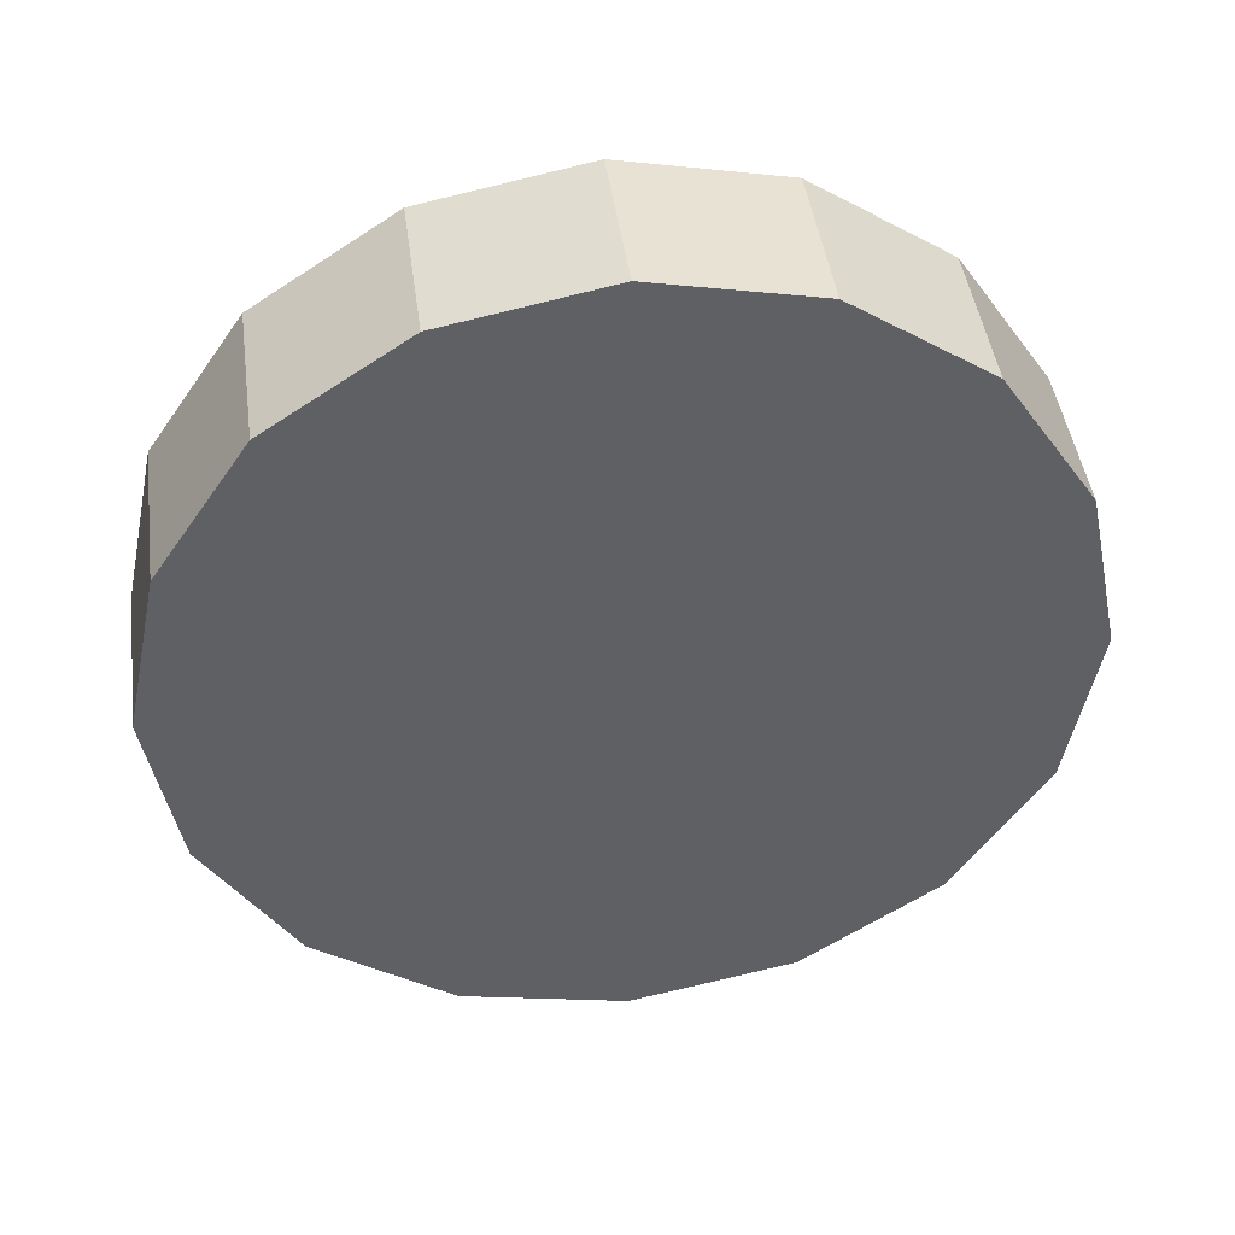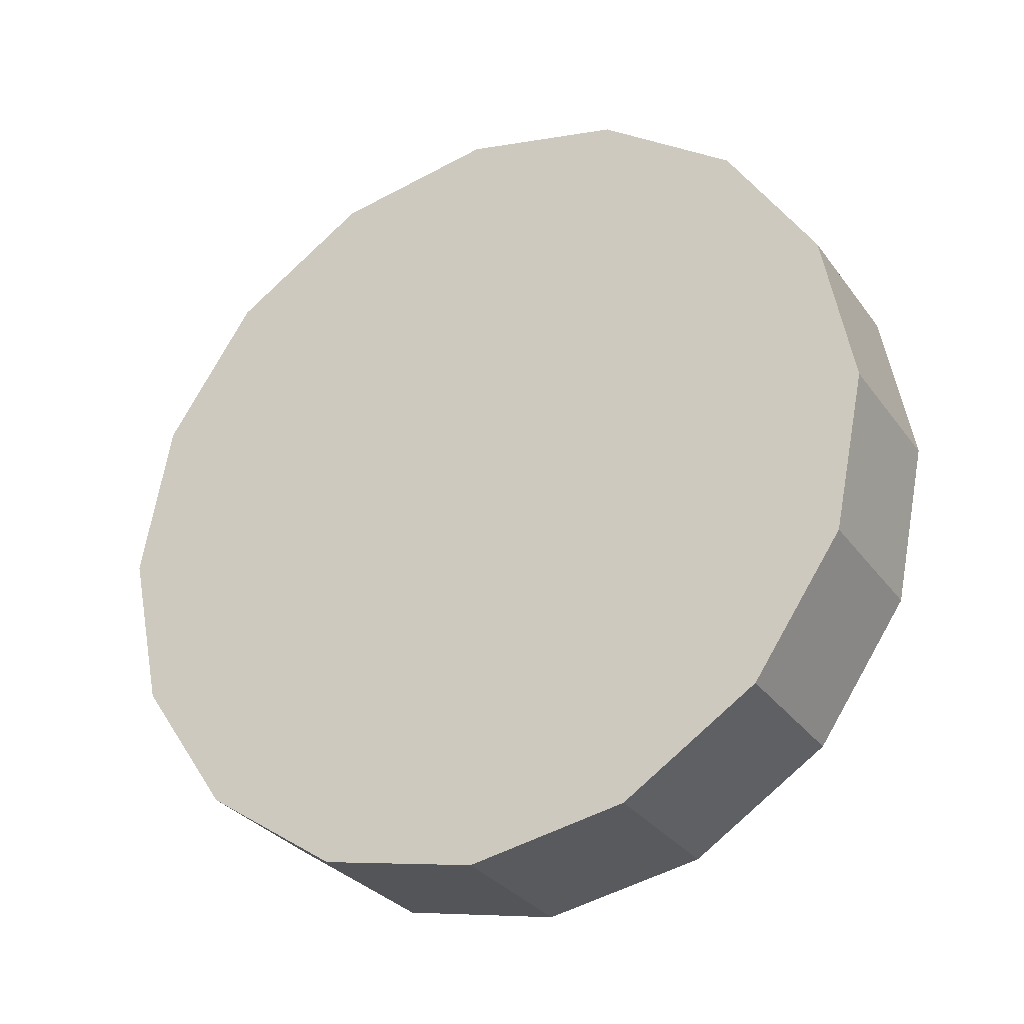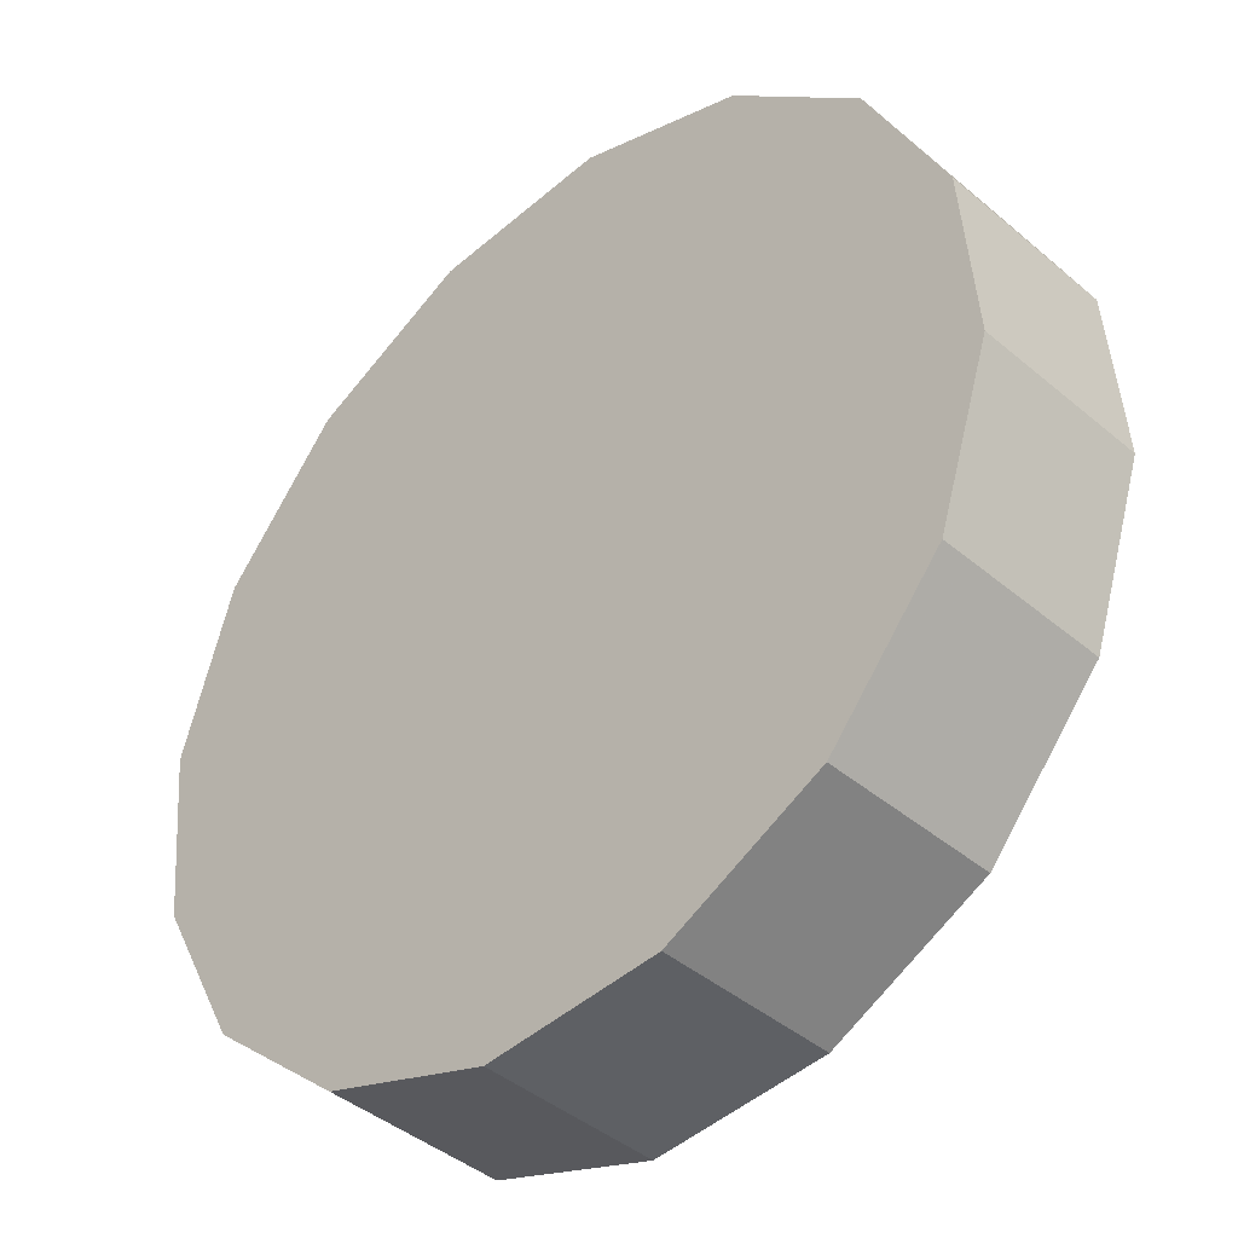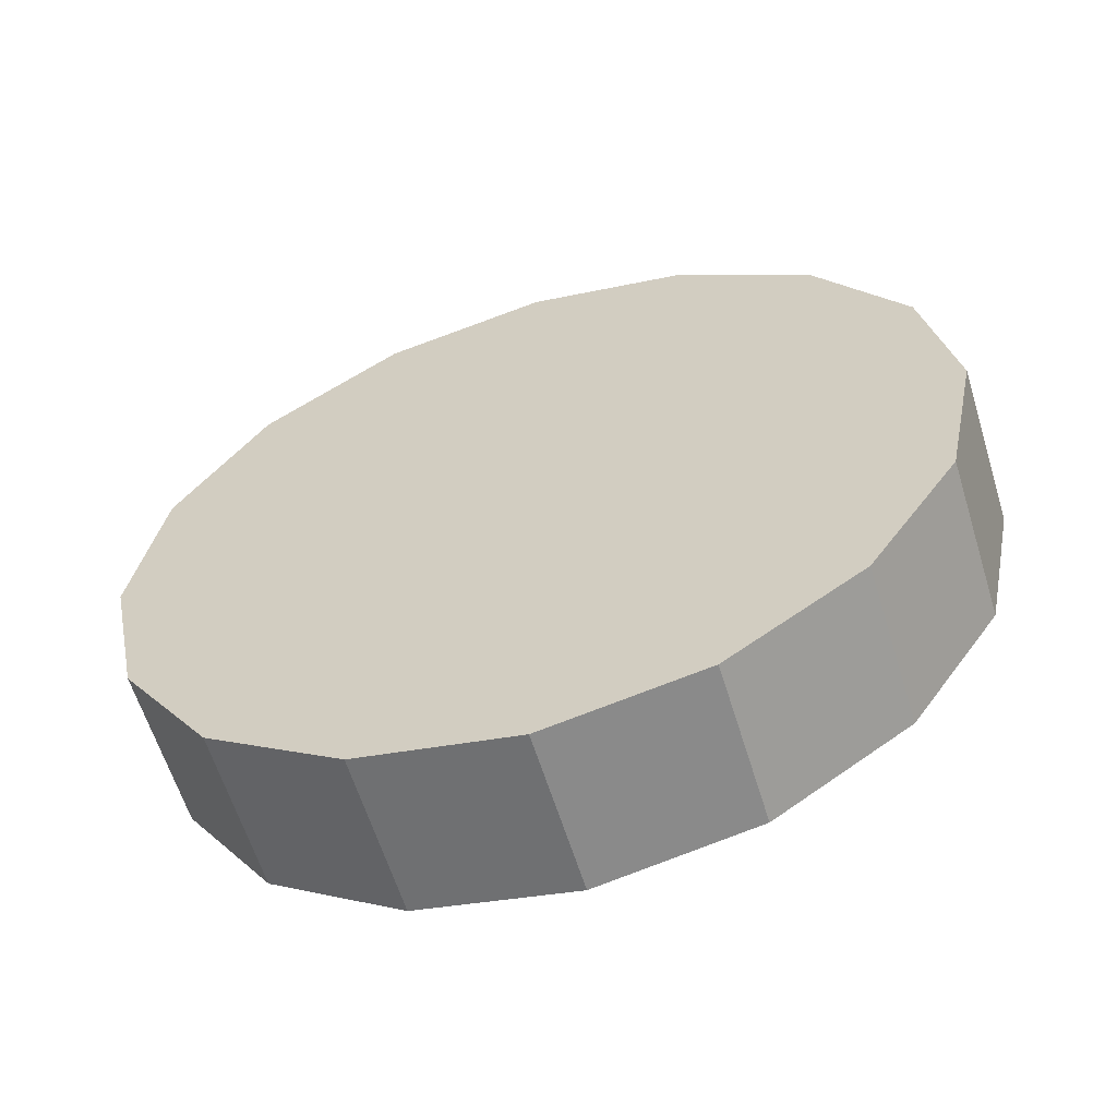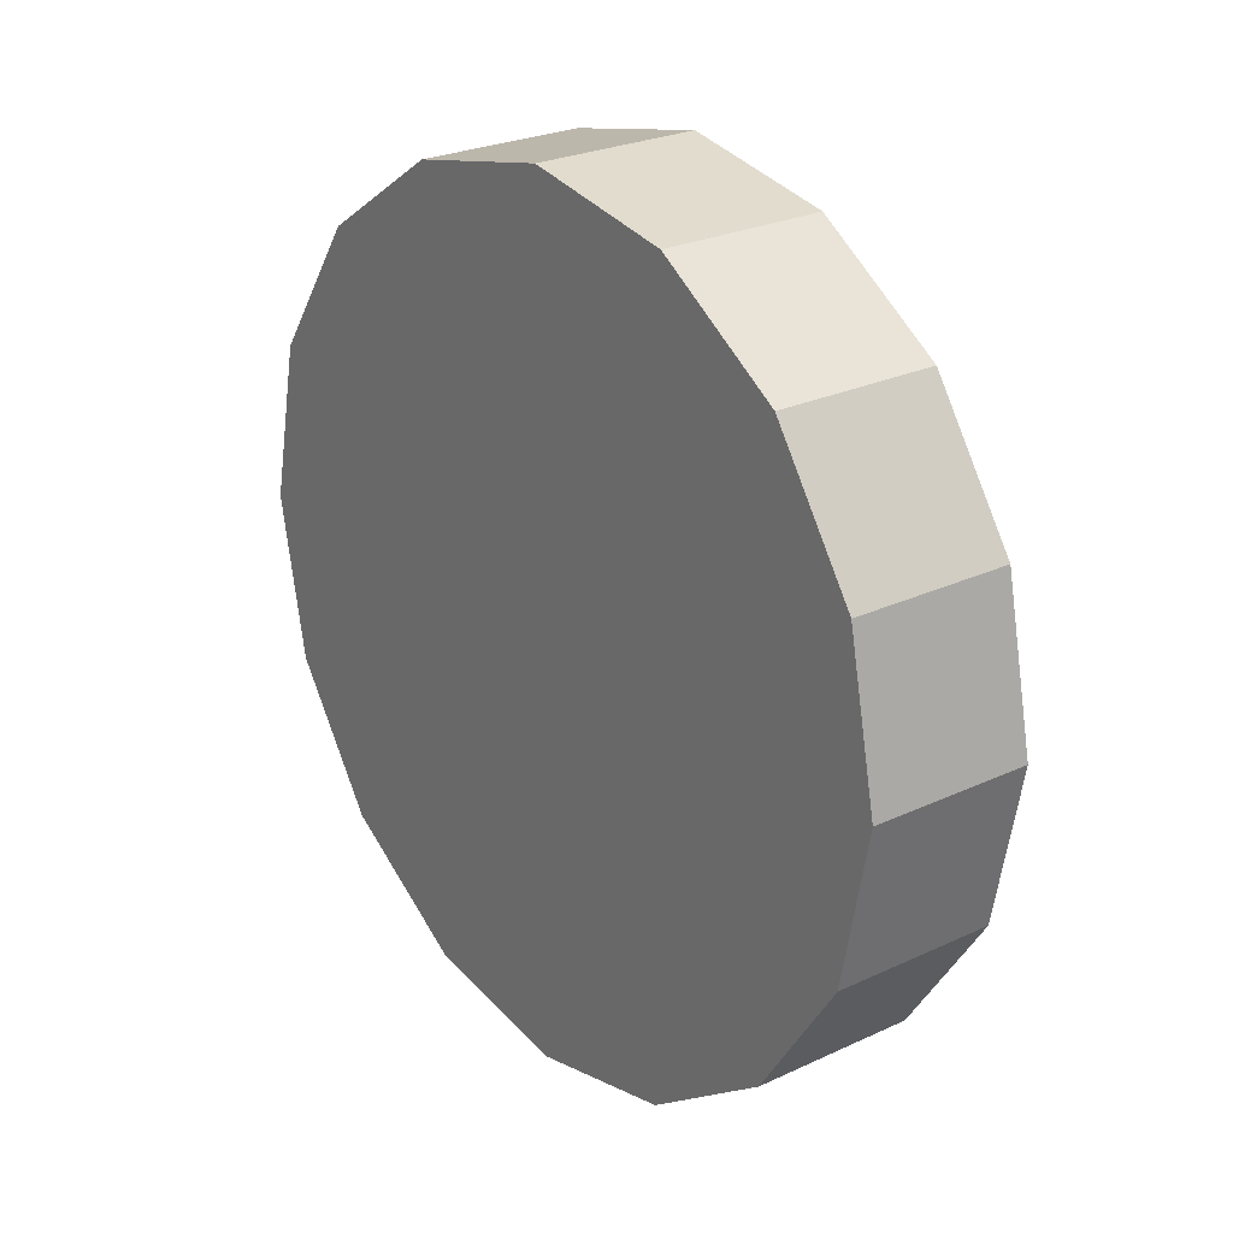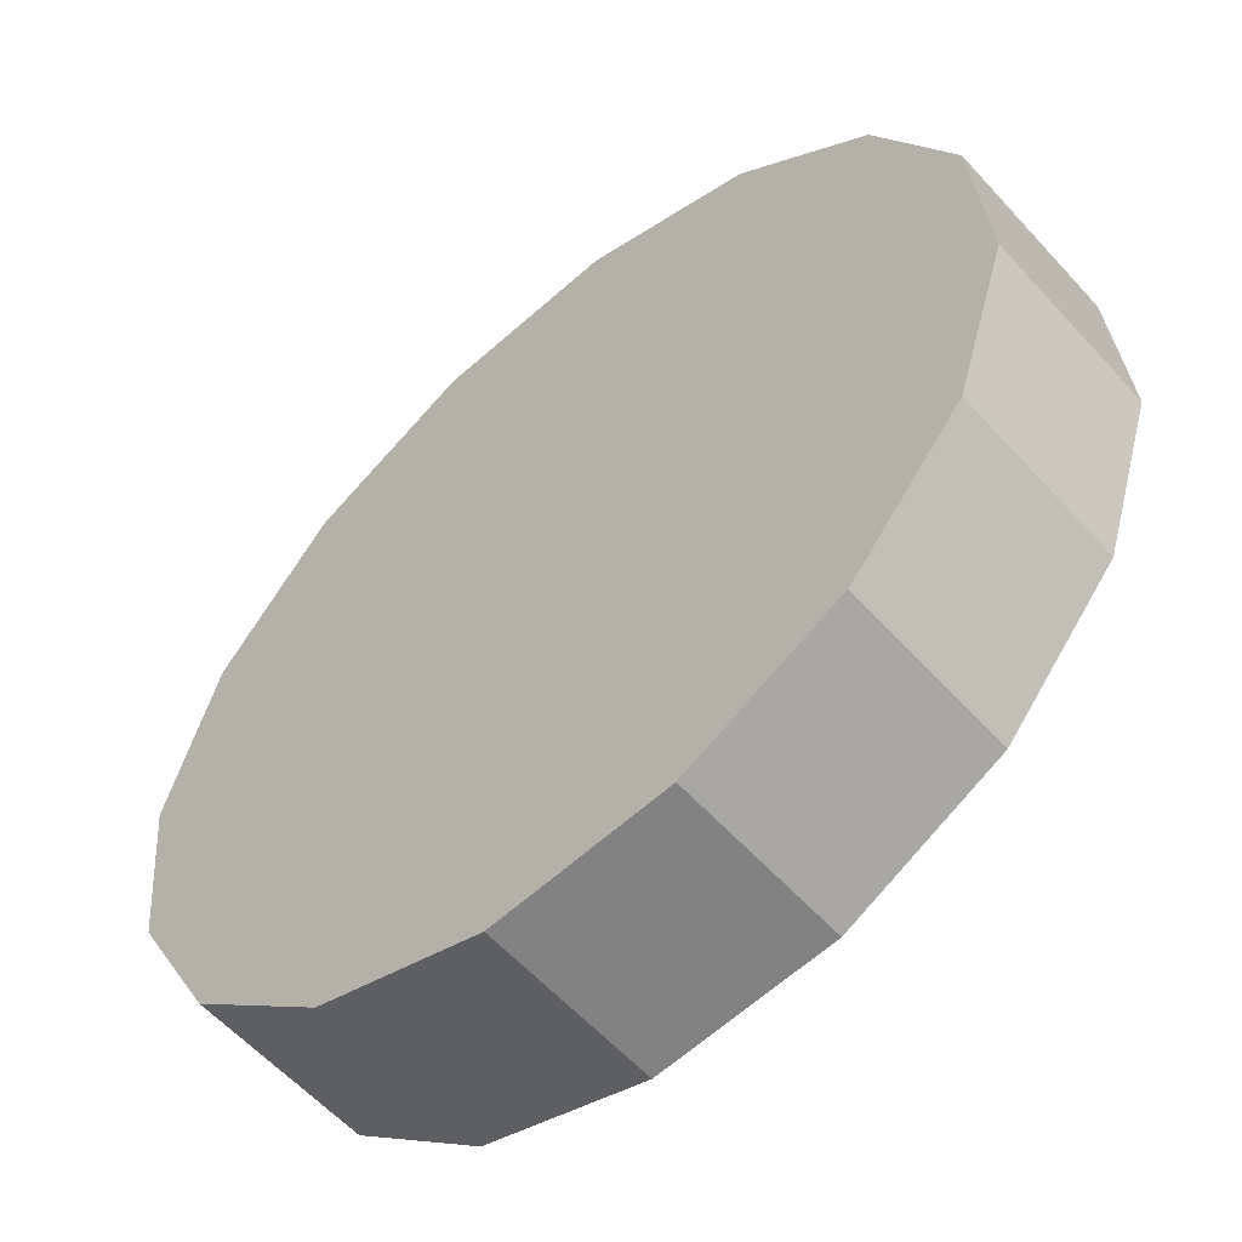
<metadata>
{"format":"obj","ext":"obj","renderer":"f3d","projection":"perspective","resolution":1024,"background":"white","views":[{"elev":42.7,"azim":127.6,"up":"+Z"},{"elev":-29.0,"azim":-16.7,"up":"+Z"},{"elev":37.9,"azim":168.4,"up":"+Y"},{"elev":-59.9,"azim":-28.1,"up":"+Z"},{"elev":24.5,"azim":7.1,"up":"+Z"},{"elev":52.7,"azim":-158.9,"up":"+Y"}]}
</metadata>
<code>
v -2.933 -2.366 0.9671
v -2.964 -2.336 0.9381
v -3 -2.3 0.9279
v -3.036 -2.263 0.9381
v -3.067 -2.233 0.9671
v -3.087 -2.212 1.01
v -3.095 -2.205 1.062
v -3.087 -2.212 1.113
v -3.067 -2.233 1.156
v -3.036 -2.263 1.185
v -3 -2.3 1.196
v -2.964 -2.336 1.185
v -2.933 -2.366 1.156
v -2.913 -2.387 1.113
v -2.905 -2.394 1.062
v -2.913 -2.387 1.011
v -3 -2.3 1.062
v -3 -2.3 1.062
v -3 -2.3 1.062
v -3 -2.3 1.062
v -3 -2.3 1.062
v -3 -2.3 1.062
v -3 -2.3 1.062
v -3 -2.3 1.062
v -3 -2.3 1.062
v -3 -2.3 1.062
v -3 -2.3 1.062
v -3 -2.3 1.062
v -3 -2.3 1.062
v -3 -2.3 1.062
v -3 -2.3 1.062
v -3 -2.3 1.062
v -2.896 -2.329 0.9671
v -2.927 -2.299 0.9381
v -2.963 -2.262 0.9279
v -2.999 -2.226 0.9381
v -3.03 -2.196 0.9671
v -3.05 -2.175 1.01
v -3.058 -2.168 1.062
v -3.05 -2.175 1.113
v -3.03 -2.196 1.156
v -2.999 -2.226 1.185
v -2.963 -2.262 1.196
v -2.927 -2.299 1.185
v -2.896 -2.329 1.156
v -2.875 -2.35 1.113
v -2.868 -2.357 1.062
v -2.875 -2.35 1.011
v -2.963 -2.262 1.062
v -2.963 -2.262 1.062
v -2.963 -2.262 1.062
v -2.963 -2.262 1.062
v -2.963 -2.262 1.062
v -2.963 -2.262 1.062
v -2.963 -2.262 1.062
v -2.963 -2.262 1.062
v -2.963 -2.262 1.062
v -2.963 -2.262 1.062
v -2.963 -2.262 1.062
v -2.963 -2.262 1.062
v -2.963 -2.262 1.062
v -2.963 -2.262 1.062
v -2.963 -2.262 1.062
v -2.963 -2.262 1.062
f 33 34 49
f 49 34 50
f 34 35 50
f 50 35 51
f 35 36 51
f 51 36 52
f 36 37 52
f 52 37 53
f 37 38 53
f 53 38 54
f 38 39 54
f 54 39 55
f 39 40 55
f 55 40 56
f 40 41 56
f 56 41 57
f 41 42 57
f 57 42 58
f 42 43 58
f 58 43 59
f 43 44 59
f 59 44 60
f 44 45 60
f 60 45 61
f 45 46 61
f 61 46 62
f 46 47 62
f 62 47 63
f 47 48 63
f 63 48 64
f 48 33 64
f 64 33 49
f 2 1 17
f 2 17 18
f 3 2 18
f 3 18 19
f 4 3 19
f 4 19 20
f 5 4 20
f 5 20 21
f 6 5 21
f 6 21 22
f 7 6 22
f 7 22 23
f 8 7 23
f 8 23 24
f 9 8 24
f 9 24 25
f 10 9 25
f 10 25 26
f 11 10 26
f 11 26 27
f 12 11 27
f 12 27 28
f 13 12 28
f 13 28 29
f 14 13 29
f 14 29 30
f 15 14 30
f 15 30 31
f 16 15 31
f 16 31 32
f 1 16 32
f 1 32 17
f 49 50 17
f 17 50 18
f 50 51 18
f 18 51 19
f 51 52 19
f 19 52 20
f 52 53 20
f 20 53 21
f 53 54 21
f 21 54 22
f 54 55 22
f 22 55 23
f 55 56 23
f 23 56 24
f 56 57 24
f 24 57 25
f 57 58 25
f 25 58 26
f 58 59 26
f 26 59 27
f 59 60 27
f 27 60 28
f 60 61 28
f 28 61 29
f 61 62 29
f 29 62 30
f 62 63 30
f 30 63 31
f 63 64 31
f 31 64 32
f 64 49 32
f 32 49 17
f 1 2 33
f 33 2 34
f 2 3 34
f 34 3 35
f 3 4 35
f 35 4 36
f 4 5 36
f 36 5 37
f 5 6 37
f 37 6 38
f 6 7 38
f 38 7 39
f 7 8 39
f 39 8 40
f 8 9 40
f 40 9 41
f 9 10 41
f 41 10 42
f 10 11 42
f 42 11 43
f 11 12 43
f 43 12 44
f 12 13 44
f 44 13 45
f 13 14 45
f 45 14 46
f 14 15 46
f 46 15 47
f 15 16 47
f 47 16 48
f 16 1 48
f 48 1 33

</code>
